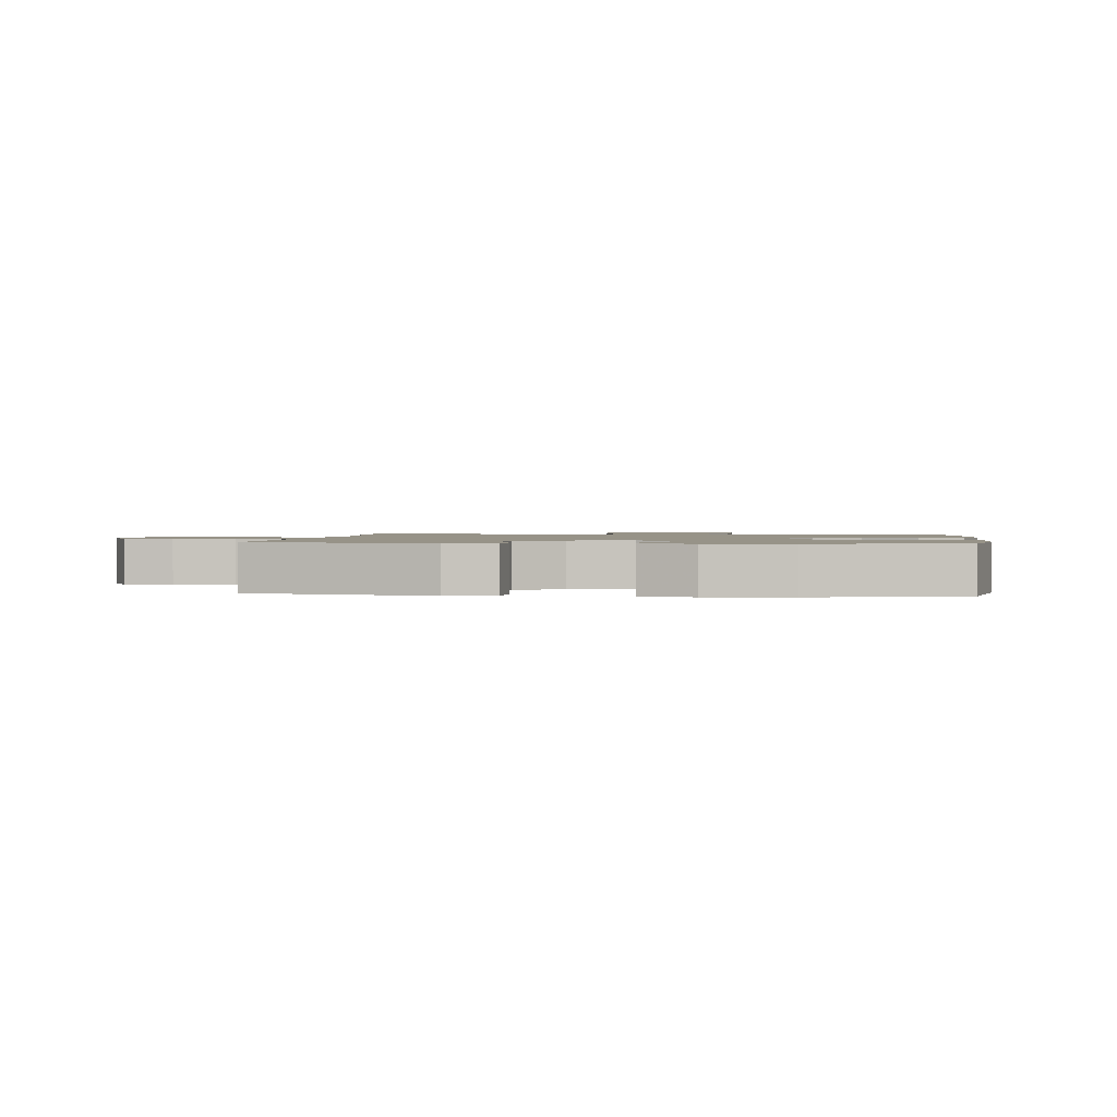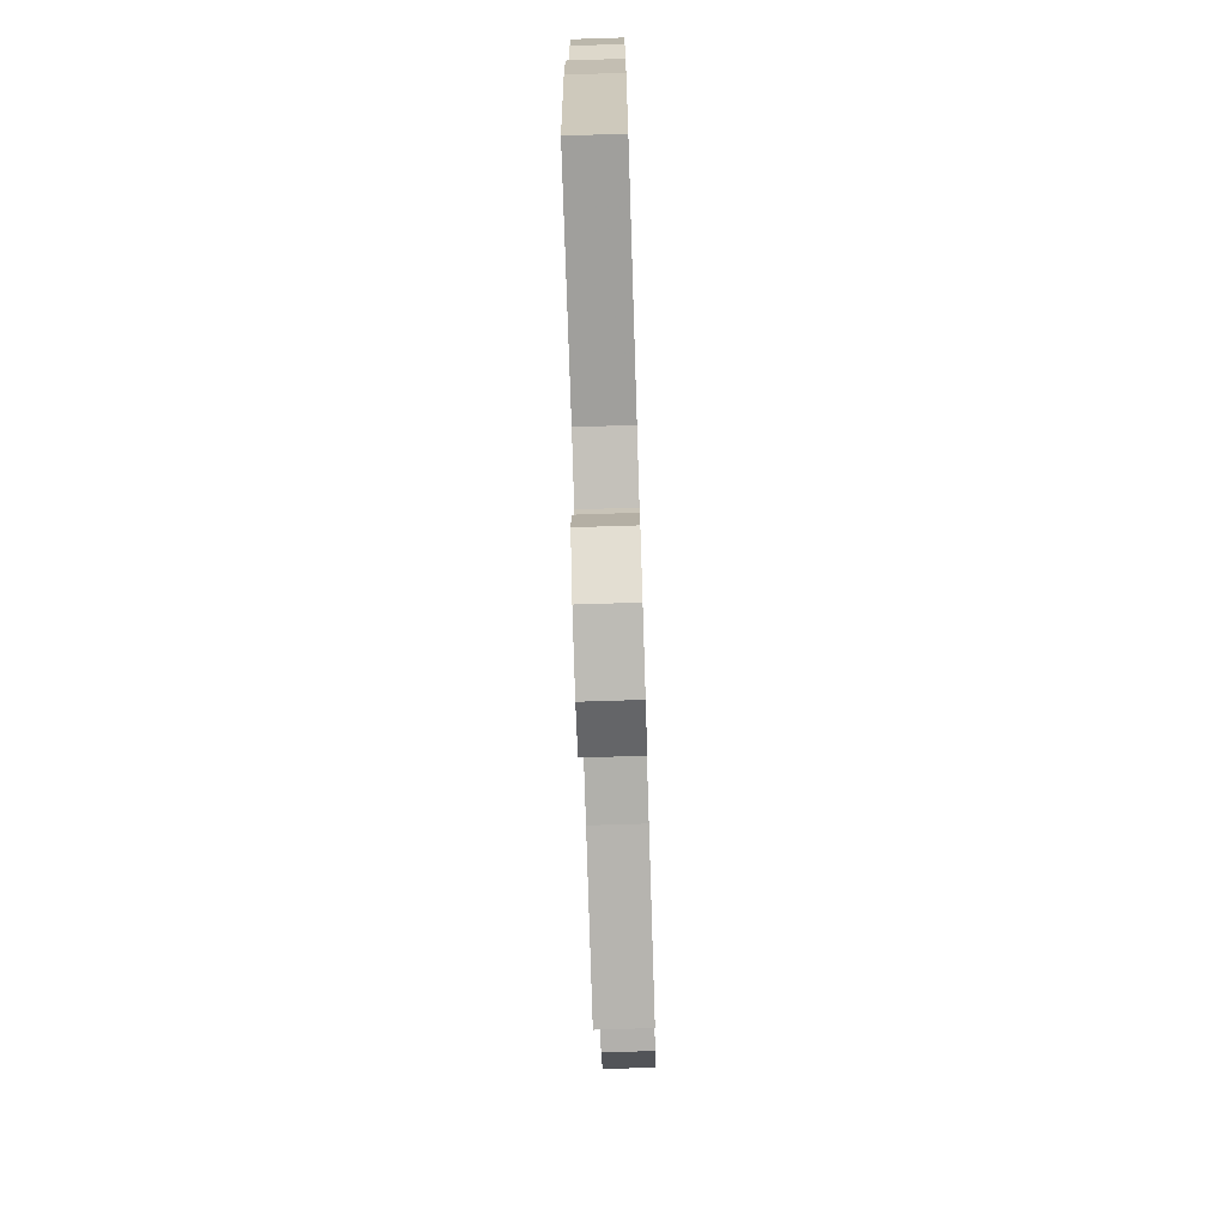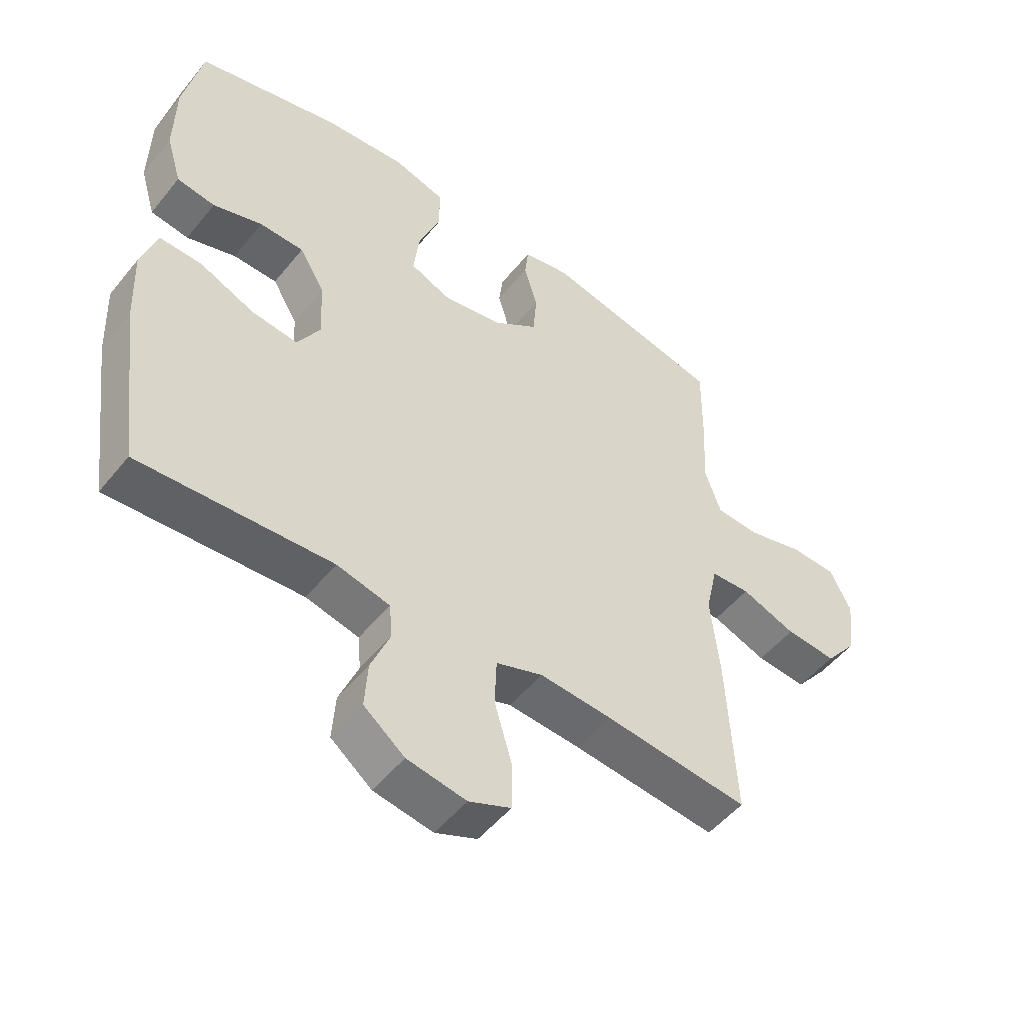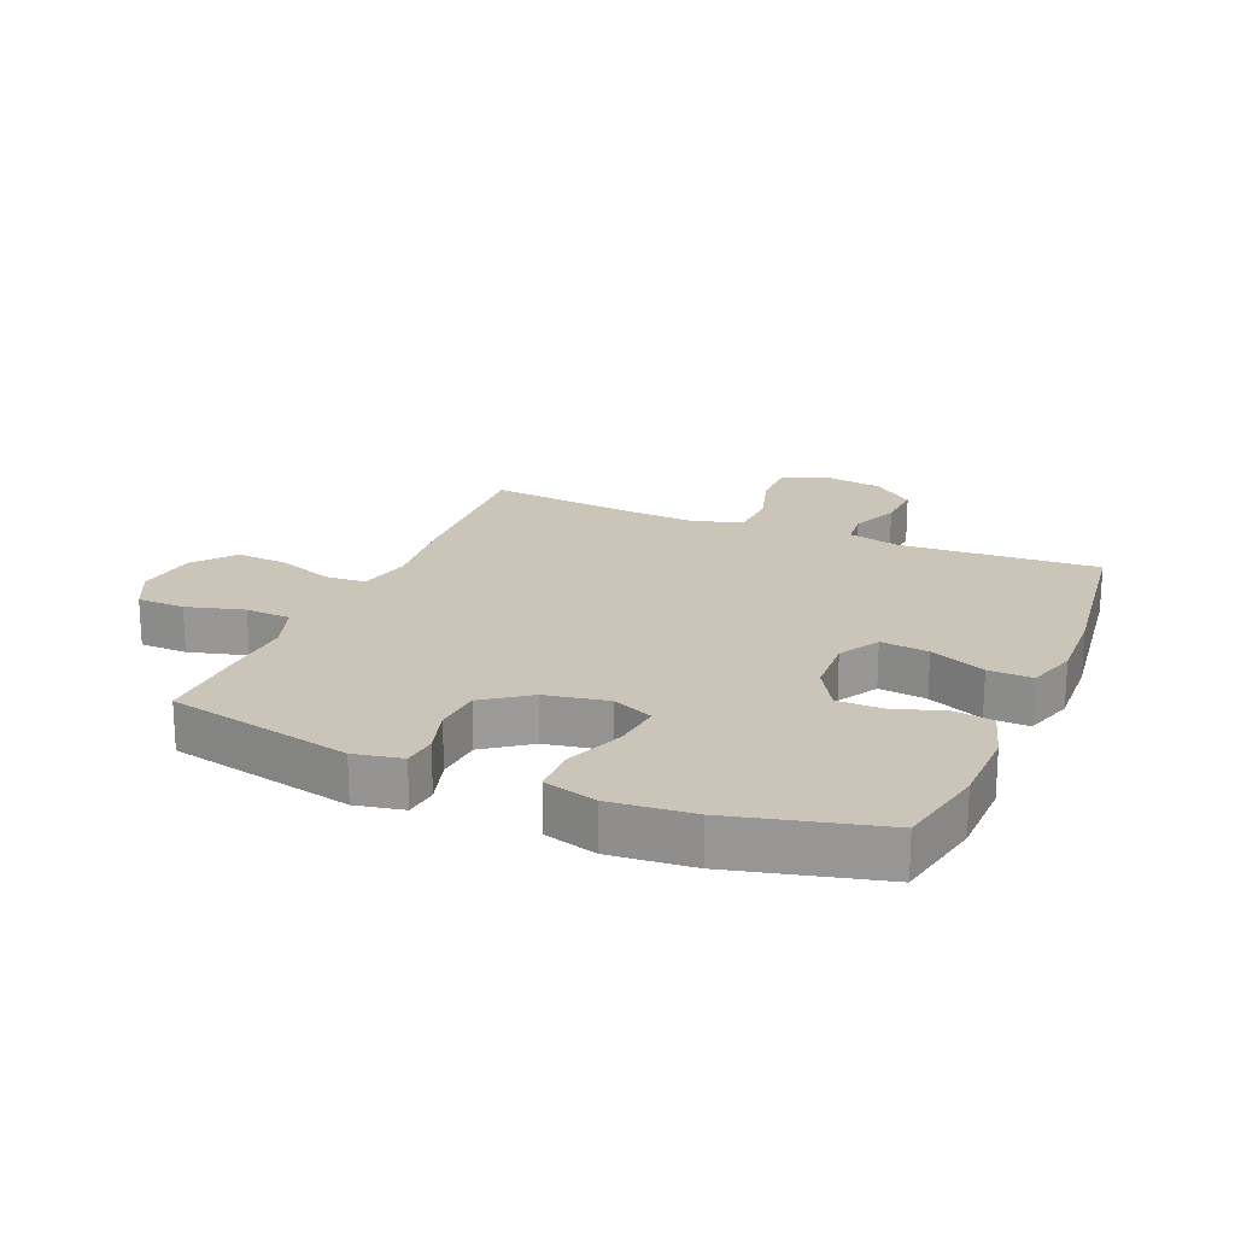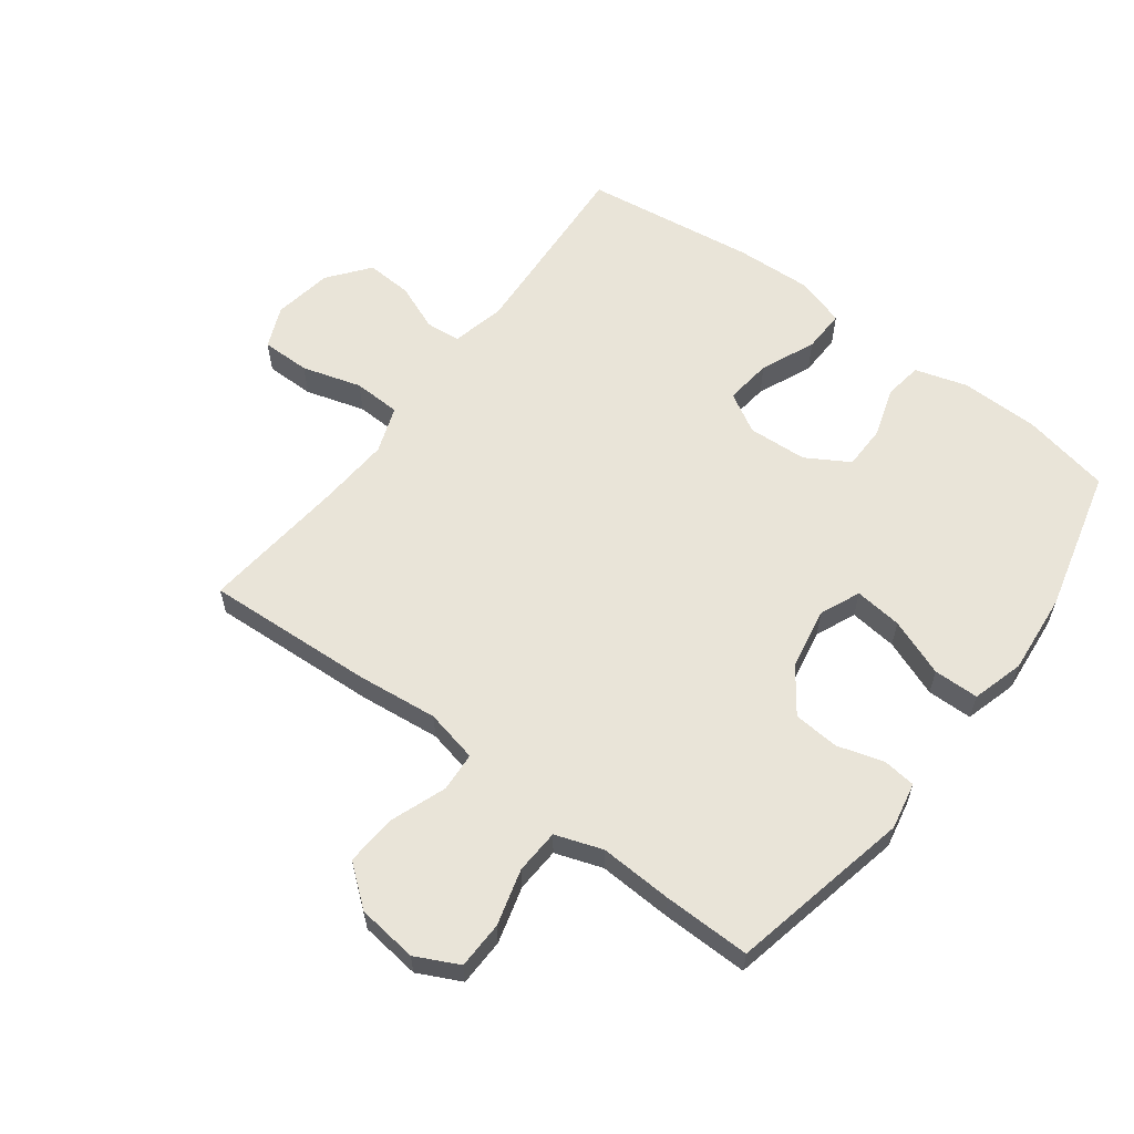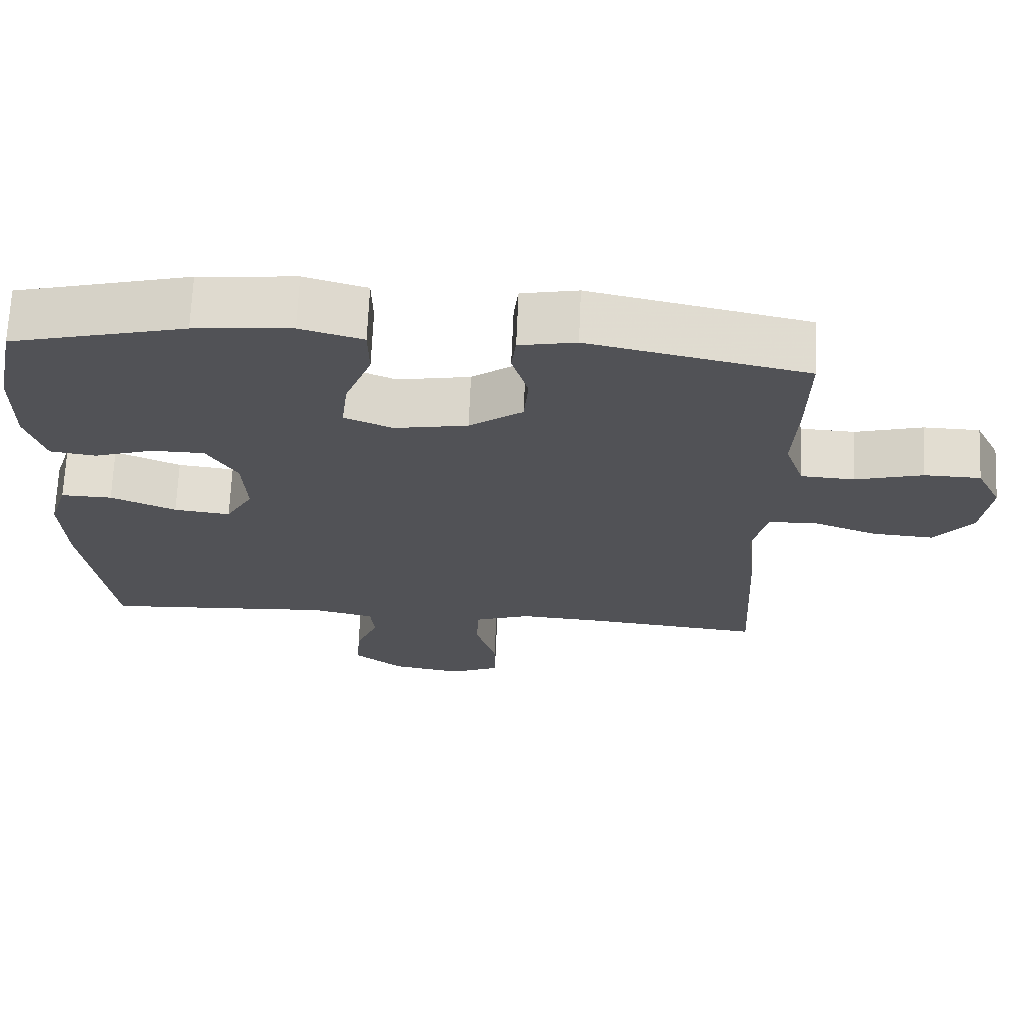
<metadata>
{"format":"obj","ext":"obj","renderer":"f3d","projection":"perspective","resolution":1024,"background":"white","views":[{"elev":1.3,"azim":6.4,"up":"+Y"},{"elev":-74.6,"azim":91.8,"up":"+Z"},{"elev":-51.1,"azim":142.4,"up":"+Z"},{"elev":20.3,"azim":22.9,"up":"+Y"},{"elev":60.0,"azim":-53.2,"up":"+Y"},{"elev":68.8,"azim":-177.5,"up":"+Z"}]}
</metadata>
<code>
v -0.5 0.07 0.5
v -0.207 0.07 0.563
v -0.131 0.07 0.548
v -0.125 0.07 0.495
v -0.147 0.07 0.42
v -0.141 0.07 0.346
v -0.069 0.07 0.294
v 0.03 0.07 0.276
v 0.095 0.07 0.304
v 0.086 0.07 0.381
v 0.05 0.07 0.474
v 0.051 0.07 0.547
v 0.135 0.07 0.571
v 0.266 0.07 0.559
v 0.5 0.07 0.5
v 0.53 0.07 0.357
v 0.532 0.07 0.23
v 0.507 0.07 0.146
v 0.445 0.07 0.137
v 0.365 0.07 0.163
v 0.293 0.07 0.162
v 0.252 0.07 0.093
v 0.247 0.07 -0.003
v 0.284 0.07 -0.067
v 0.36 0.07 -0.058
v 0.448 0.07 -0.02
v 0.517 0.07 -0.018
v 0.542 0.07 -0.097
v 0.537 0.07 -0.221
v 0.5 0.07 -0.5
v 0.188 0.07 -0.481
v 0.102 0.07 -0.501
v 0.097 0.07 -0.557
v 0.128 0.07 -0.633
v 0.133 0.07 -0.708
v 0.067 0.07 -0.76
v -0.029 0.07 -0.776
v -0.097 0.07 -0.747
v -0.097 0.07 -0.668
v -0.069 0.07 -0.572
v -0.072 0.07 -0.495
v -0.148 0.07 -0.468
v -0.265 0.07 -0.476
v -0.5 0.07 -0.5
v -0.486 0.07 -0.228
v -0.472 0.07 -0.096
v -0.491 0.07 -0.011
v -0.555 0.07 -0.007
v -0.644 0.07 -0.04
v -0.727 0.07 -0.046
v -0.779 0.07 0.019
v -0.791 0.07 0.116
v -0.757 0.07 0.185
v -0.681 0.07 0.187
v -0.59 0.07 0.162
v -0.518 0.07 0.166
v -0.492 0.07 0.242
v -0.498 0.07 0.359
v -0.5 0 0.5
v -0.207 0 0.563
v -0.131 0 0.548
v -0.125 0 0.495
v -0.147 0 0.42
v -0.141 0 0.346
v -0.069 0 0.294
v 0.03 0 0.276
v 0.095 0 0.304
v 0.086 0 0.381
v 0.05 0 0.474
v 0.051 0 0.547
v 0.135 0 0.571
v 0.266 0 0.559
v 0.5 0 0.5
v 0.53 0 0.357
v 0.532 0 0.23
v 0.507 0 0.146
v 0.445 0 0.137
v 0.365 0 0.163
v 0.293 0 0.162
v 0.252 0 0.093
v 0.247 0 -0.003
v 0.284 0 -0.067
v 0.36 0 -0.058
v 0.448 0 -0.02
v 0.517 0 -0.018
v 0.542 0 -0.097
v 0.537 0 -0.221
v 0.5 0 -0.5
v 0.188 0 -0.481
v 0.102 0 -0.501
v 0.097 0 -0.557
v 0.128 0 -0.633
v 0.133 0 -0.708
v 0.067 0 -0.76
v -0.029 0 -0.776
v -0.097 0 -0.747
v -0.097 0 -0.668
v -0.069 0 -0.572
v -0.072 0 -0.495
v -0.148 0 -0.468
v -0.265 0 -0.476
v -0.5 0 -0.5
v -0.486 0 -0.228
v -0.472 0 -0.096
v -0.491 0 -0.011
v -0.555 0 -0.007
v -0.644 0 -0.04
v -0.727 0 -0.046
v -0.779 0 0.019
v -0.791 0 0.116
v -0.757 0 0.185
v -0.681 0 0.187
v -0.59 0 0.162
v -0.518 0 0.166
v -0.492 0 0.242
v -0.498 0 0.359
f 57 58 1 2
f 56 57 2 3
f 52 53 54 55
f 52 55 56
f 51 52 56
f 48 49 50 51
f 47 48 51 56
f 46 47 56 3
f 43 44 45 46
f 42 43 46
f 41 42 46
f 37 38 39 40
f 37 40 41
f 36 37 41
f 33 34 35 36
f 32 33 36 41
f 31 32 41 46
f 25 26 27 28
f 24 25 28 29
f 17 18 19 20
f 17 20 21
f 16 17 21
f 15 16 21
f 14 15 21
f 13 14 21 22
f 10 11 12 13
f 9 10 13 22
f 46 3 4 5
f 46 5 6
f 31 46 6 7
f 24 29 30 31
f 23 24 31 7
f 8 9 22 23
f 7 8 23
f 60 59 116 115
f 61 60 115 114
f 113 112 111 110
f 114 113 110
f 114 110 109
f 109 108 107 106
f 114 109 106 105
f 61 114 105 104
f 104 103 102 101
f 104 101 100
f 104 100 99
f 98 97 96 95
f 99 98 95
f 99 95 94
f 94 93 92 91
f 99 94 91 90
f 104 99 90 89
f 86 85 84 83
f 87 86 83 82
f 78 77 76 75
f 79 78 75
f 79 75 74
f 79 74 73
f 79 73 72
f 80 79 72 71
f 71 70 69 68
f 80 71 68 67
f 63 62 61 104
f 64 63 104
f 65 64 104 89
f 89 88 87 82
f 65 89 82 81
f 81 80 67 66
f 81 66 65
f 1 59 60 2
f 2 60 61 3
f 3 61 62 4
f 4 62 63 5
f 5 63 64 6
f 6 64 65 7
f 7 65 66 8
f 8 66 67 9
f 9 67 68 10
f 10 68 69 11
f 11 69 70 12
f 12 70 71 13
f 13 71 72 14
f 14 72 73 15
f 15 73 74 16
f 16 74 75 17
f 17 75 76 18
f 18 76 77 19
f 19 77 78 20
f 20 78 79 21
f 21 79 80 22
f 22 80 81 23
f 23 81 82 24
f 24 82 83 25
f 25 83 84 26
f 26 84 85 27
f 27 85 86 28
f 28 86 87 29
f 29 87 88 30
f 30 88 89 31
f 31 89 90 32
f 32 90 91 33
f 33 91 92 34
f 34 92 93 35
f 35 93 94 36
f 36 94 95 37
f 37 95 96 38
f 38 96 97 39
f 39 97 98 40
f 40 98 99 41
f 41 99 100 42
f 42 100 101 43
f 43 101 102 44
f 44 102 103 45
f 45 103 104 46
f 46 104 105 47
f 47 105 106 48
f 48 106 107 49
f 49 107 108 50
f 50 108 109 51
f 51 109 110 52
f 52 110 111 53
f 53 111 112 54
f 54 112 113 55
f 55 113 114 56
f 56 114 115 57
f 57 115 116 58
f 58 116 59 1

</code>
